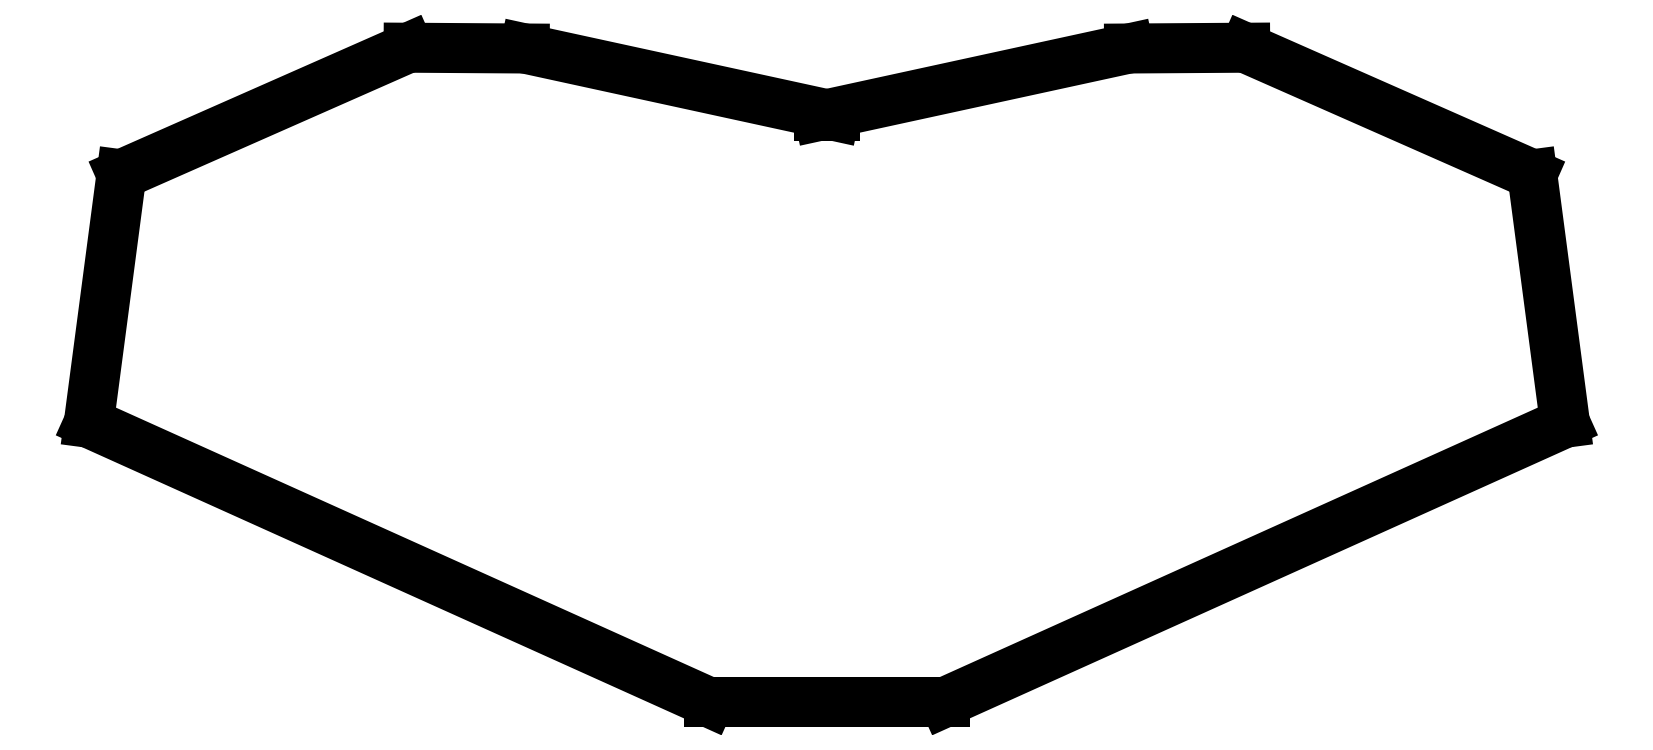
<metadata>
{"format":"dxf","ext":"dxf","renderer":"ezdxf+matplotlib","layout":"modelspace","background":"white","min_lineweight":24,"dpi":150}
</metadata>
<code>
0
SECTION
2
ENTITIES
0
LINE
8
0
10
152.4
20
-53.69
11
106.3
21
-53.69
0
LINE
8
0
10
106.3
20
-53.69
11
-15
21
0.9664
0
LINE
8
0
10
-15
20
0.9664
11
-8.606
21
49.55
0
LINE
8
0
10
-8.606
20
49.55
11
47.53
21
74.32
0
LINE
8
0
10
47.53
20
74.32
11
70.24
21
74.17
0
LINE
8
0
10
70.24
20
74.17
11
130.9
21
60.97
0
LINE
8
0
10
130.9
20
60.97
11
127.8
21
60.97
0
LINE
8
0
10
127.8
20
60.97
11
188.4
21
74.17
0
LINE
8
0
10
188.4
20
74.17
11
211.1
21
74.32
0
LINE
8
0
10
211.1
20
74.32
11
267.3
21
49.55
0
LINE
8
0
10
267.3
20
49.55
11
273.7
21
0.9664
0
LINE
8
0
10
273.7
20
0.9664
11
152.4
21
-53.69
0
ENDSEC
0
EOF

</code>
